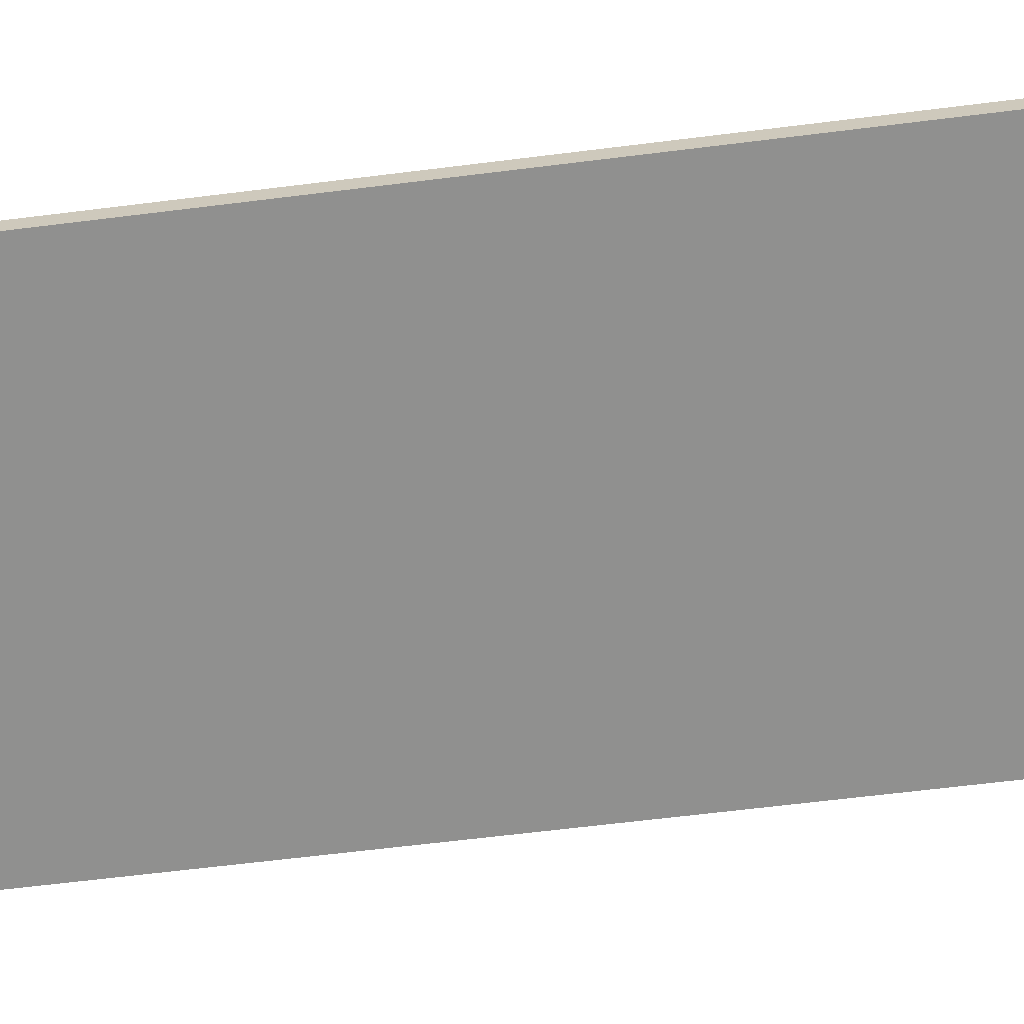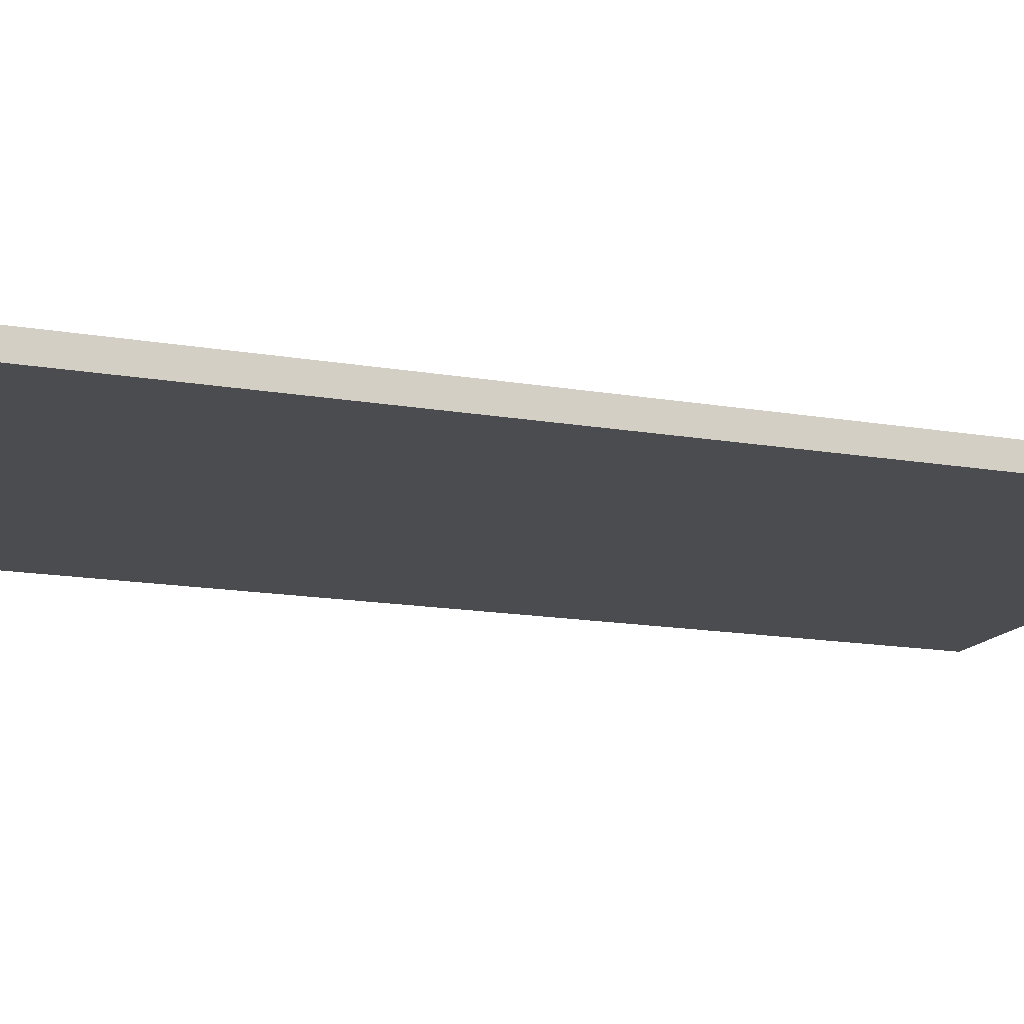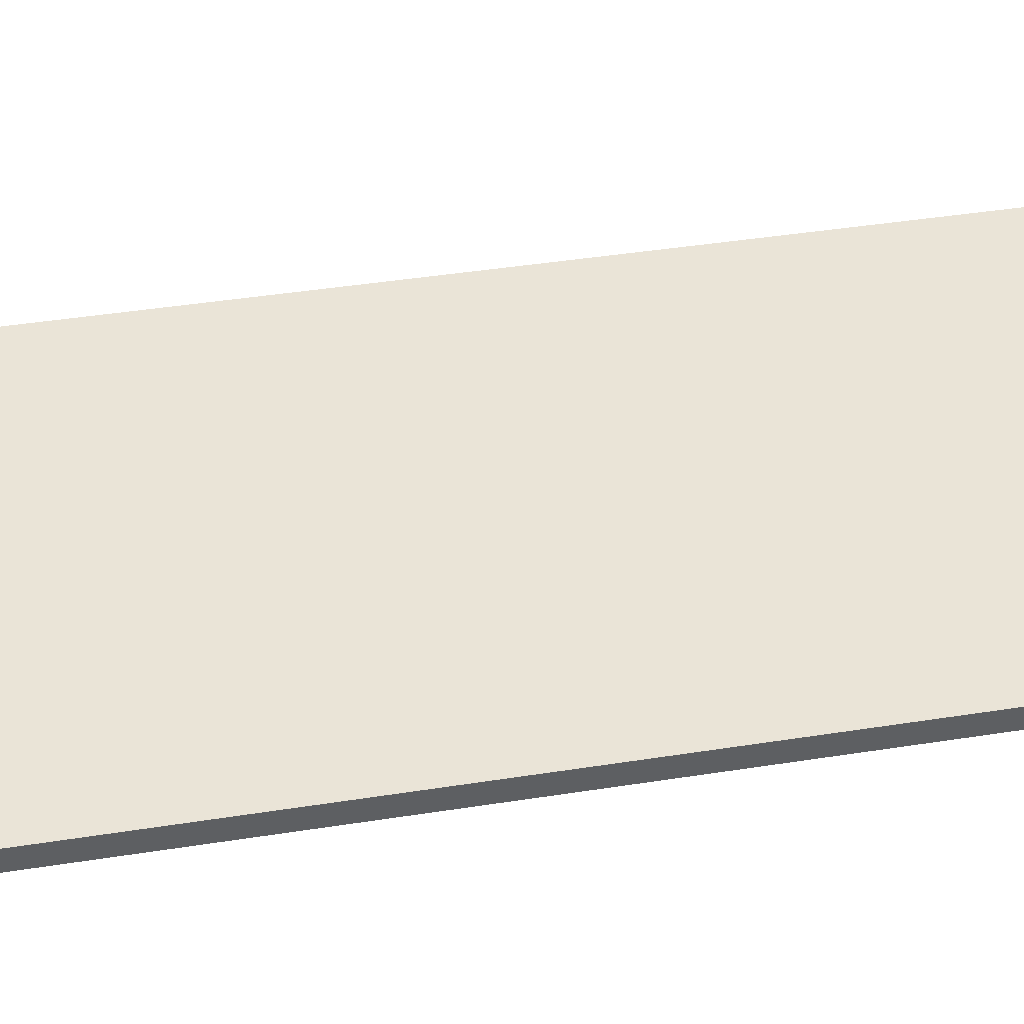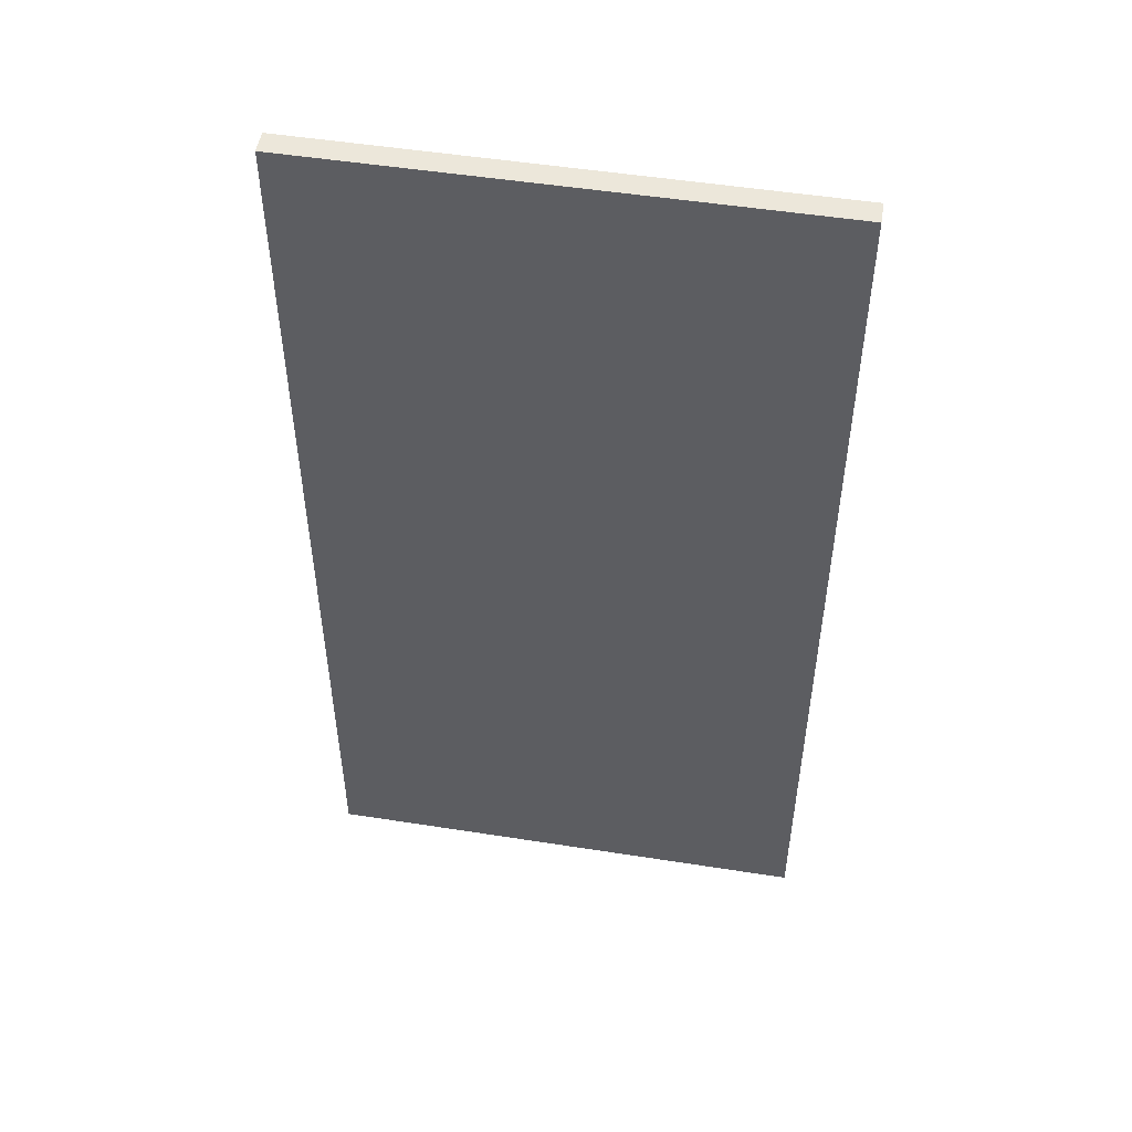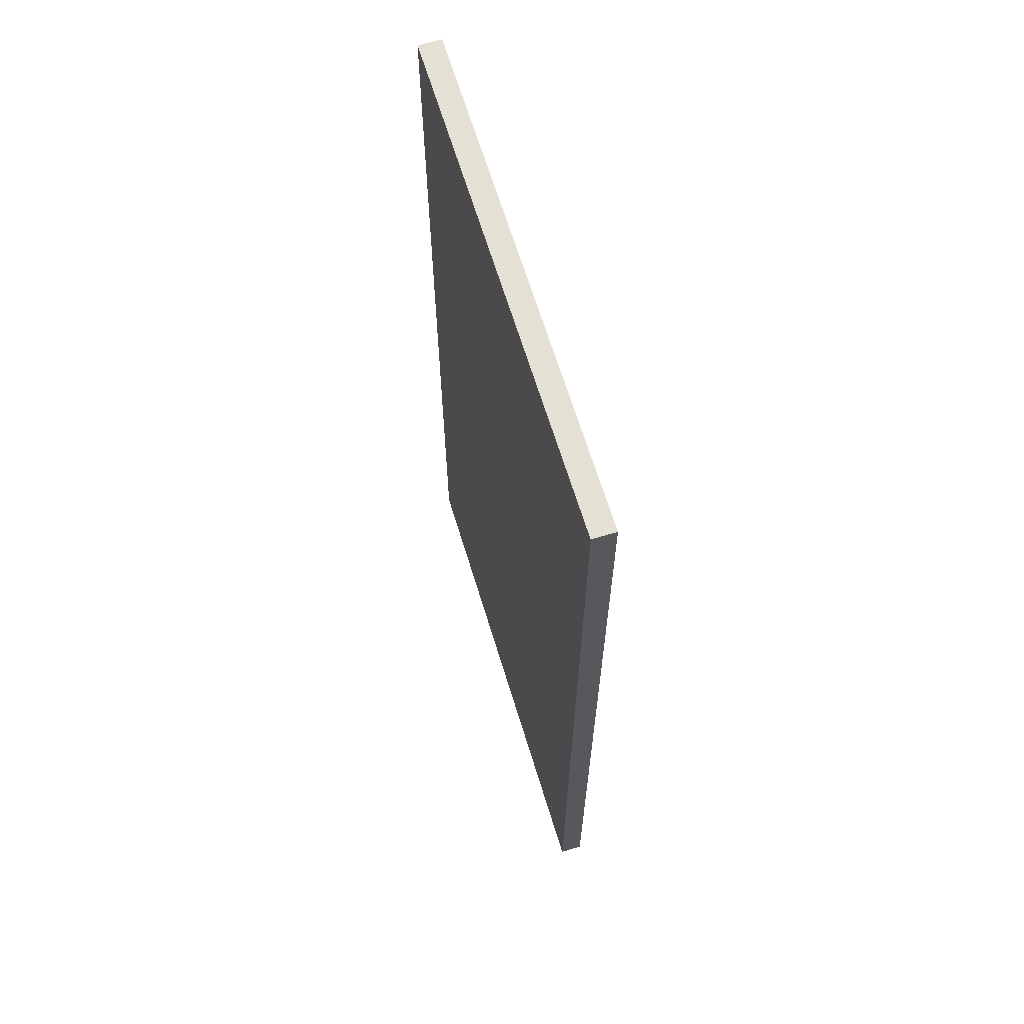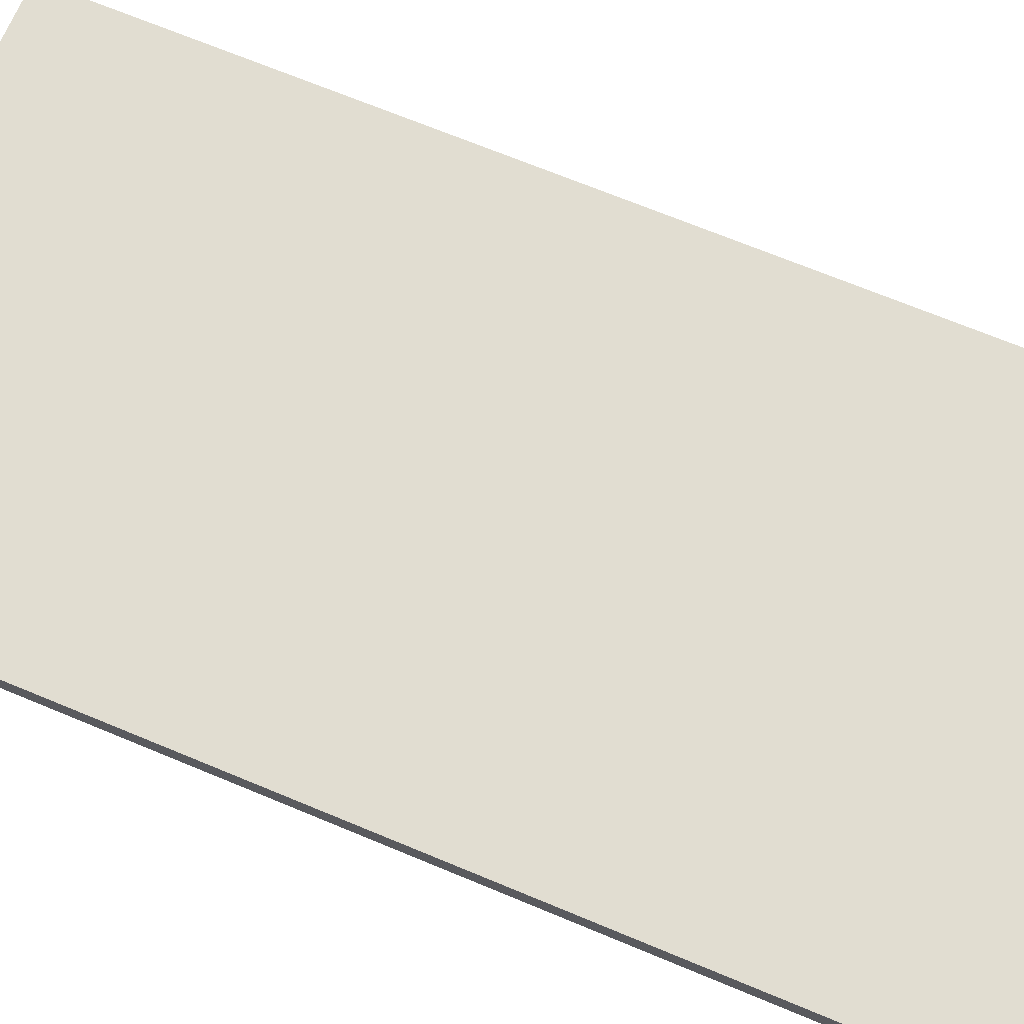
<metadata>
{"format":"obj","ext":"obj","renderer":"f3d","projection":"perspective","resolution":1024,"background":"white","views":[{"elev":-65.6,"azim":97.1,"up":"+Y"},{"elev":-14.8,"azim":69.2,"up":"+Y"},{"elev":43.9,"azim":79.6,"up":"+Y"},{"elev":51.0,"azim":-170.3,"up":"+Z"},{"elev":65.9,"azim":73.0,"up":"+Z"},{"elev":68.7,"azim":112.7,"up":"+Y"}]}
</metadata>
<code>
o
v -6.1 0 5.3
v -6.1 0 1
v -6.1 0.1 5.3
v -6.1 0.1 1
v -3.9 0 5.3
v -3.9 0 1
v -3.9 0.1 5.3
v -3.9 0.1 1
v -6.1 0 5.3
v -6.1 0.1 5.3
v -3.9 0 5.3
v -3.9 0.1 5.3
v -6.1 0 1
v -6.1 0.1 1
v -3.9 0 1
v -3.9 0.1 1
v -6.1 0 5.3
v -3.9 0 5.3
v -6.1 0 1
v -3.9 0 1
v -6.1 0.1 5.3
v -3.9 0.1 5.3
v -6.1 0.1 1
v -3.9 0.1 1
f 3 2 1
f 4 2 3
f 5 6 7
f 7 6 8
f 11 10 9
f 12 10 11
f 13 14 15
f 15 14 16
f 19 18 17
f 20 18 19
f 21 22 23
f 23 22 24

</code>
